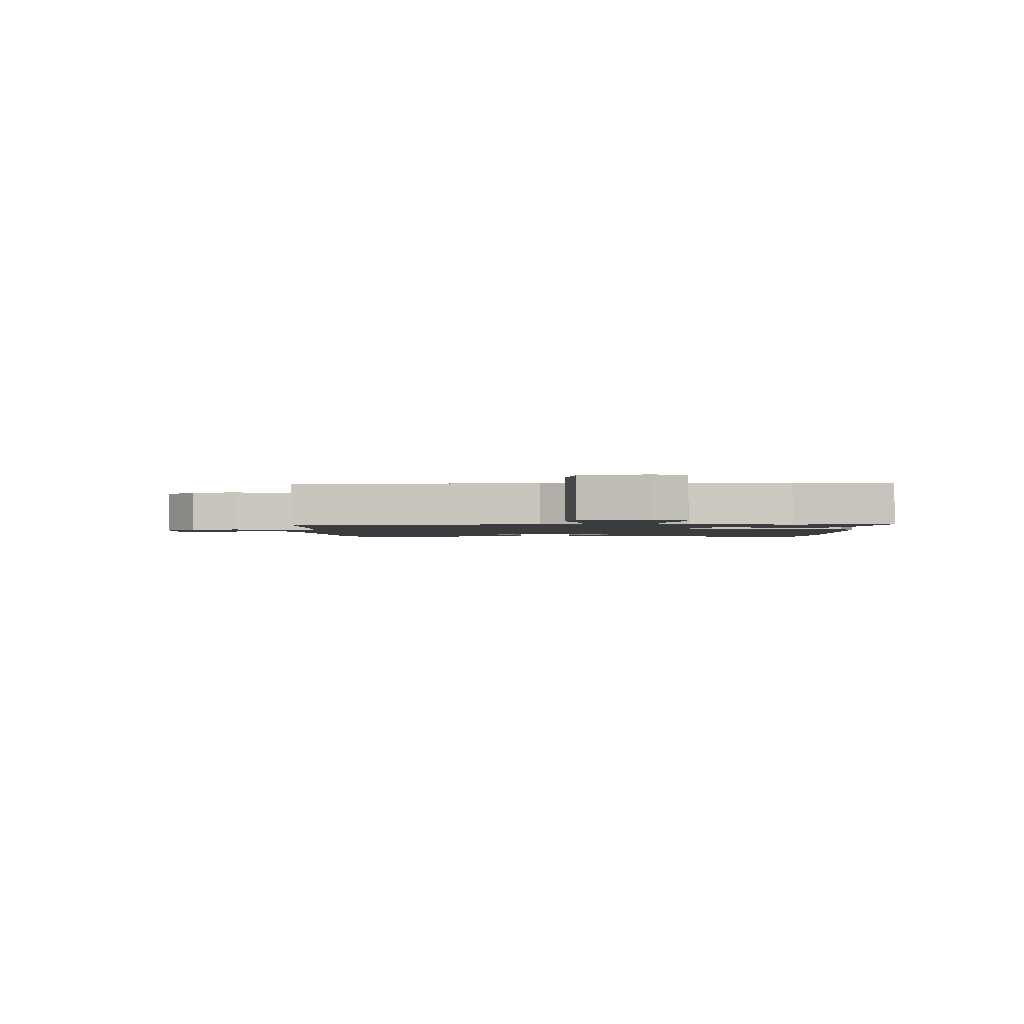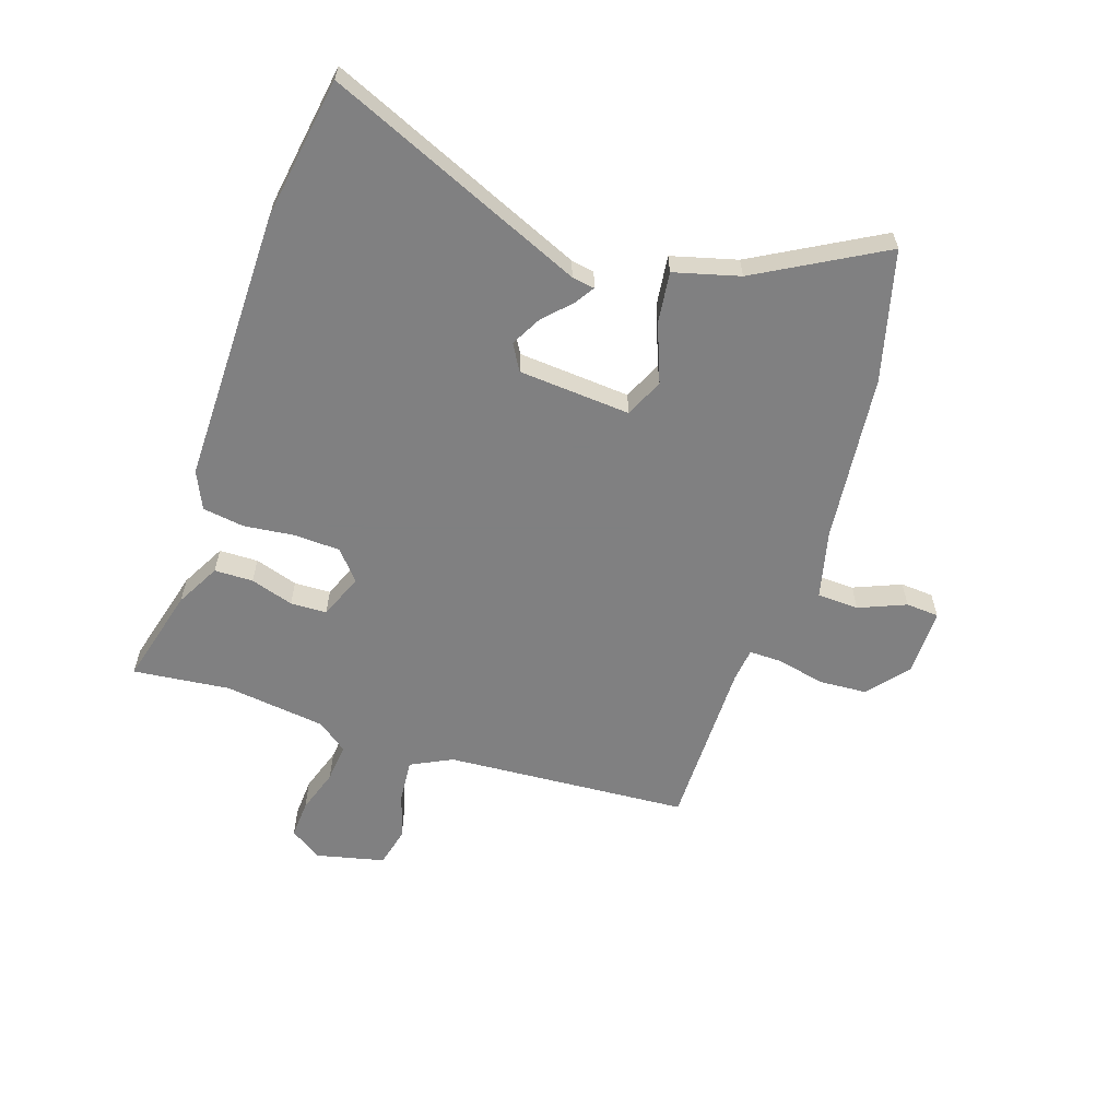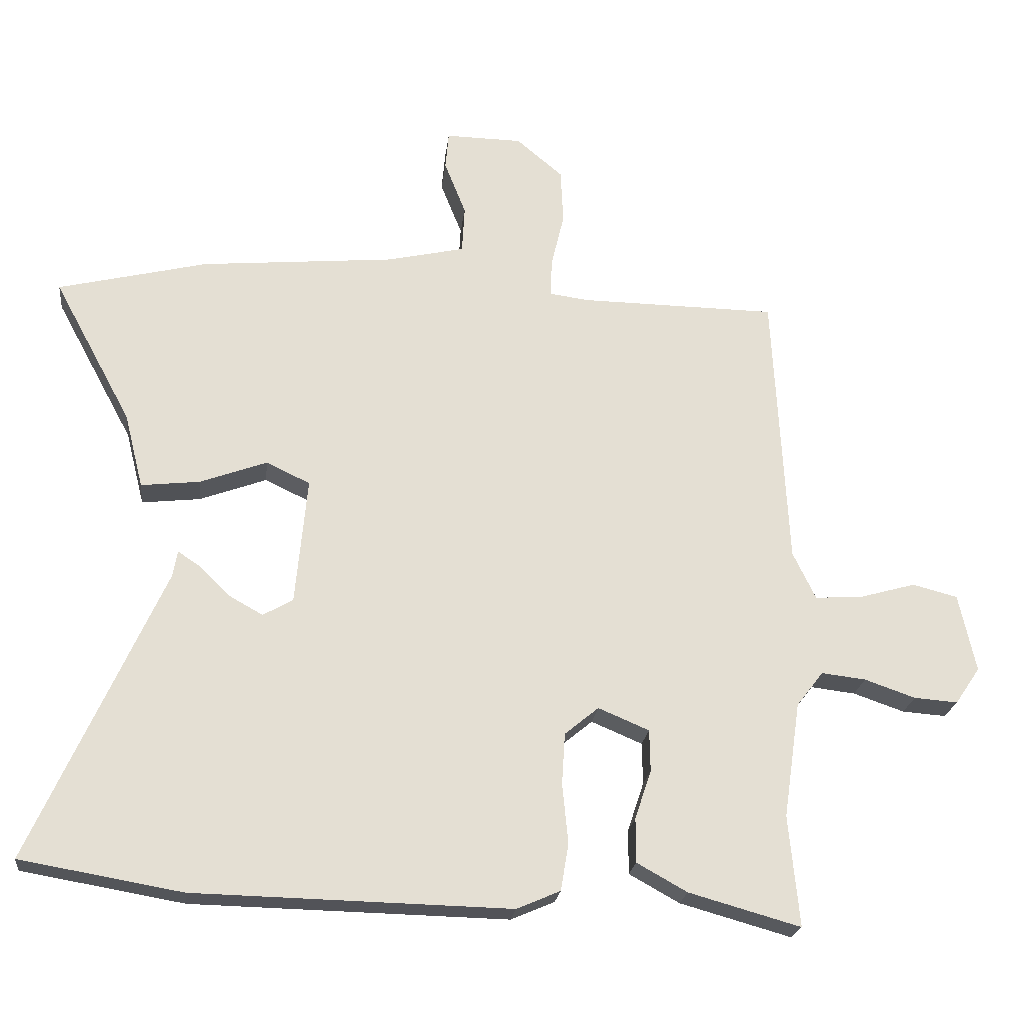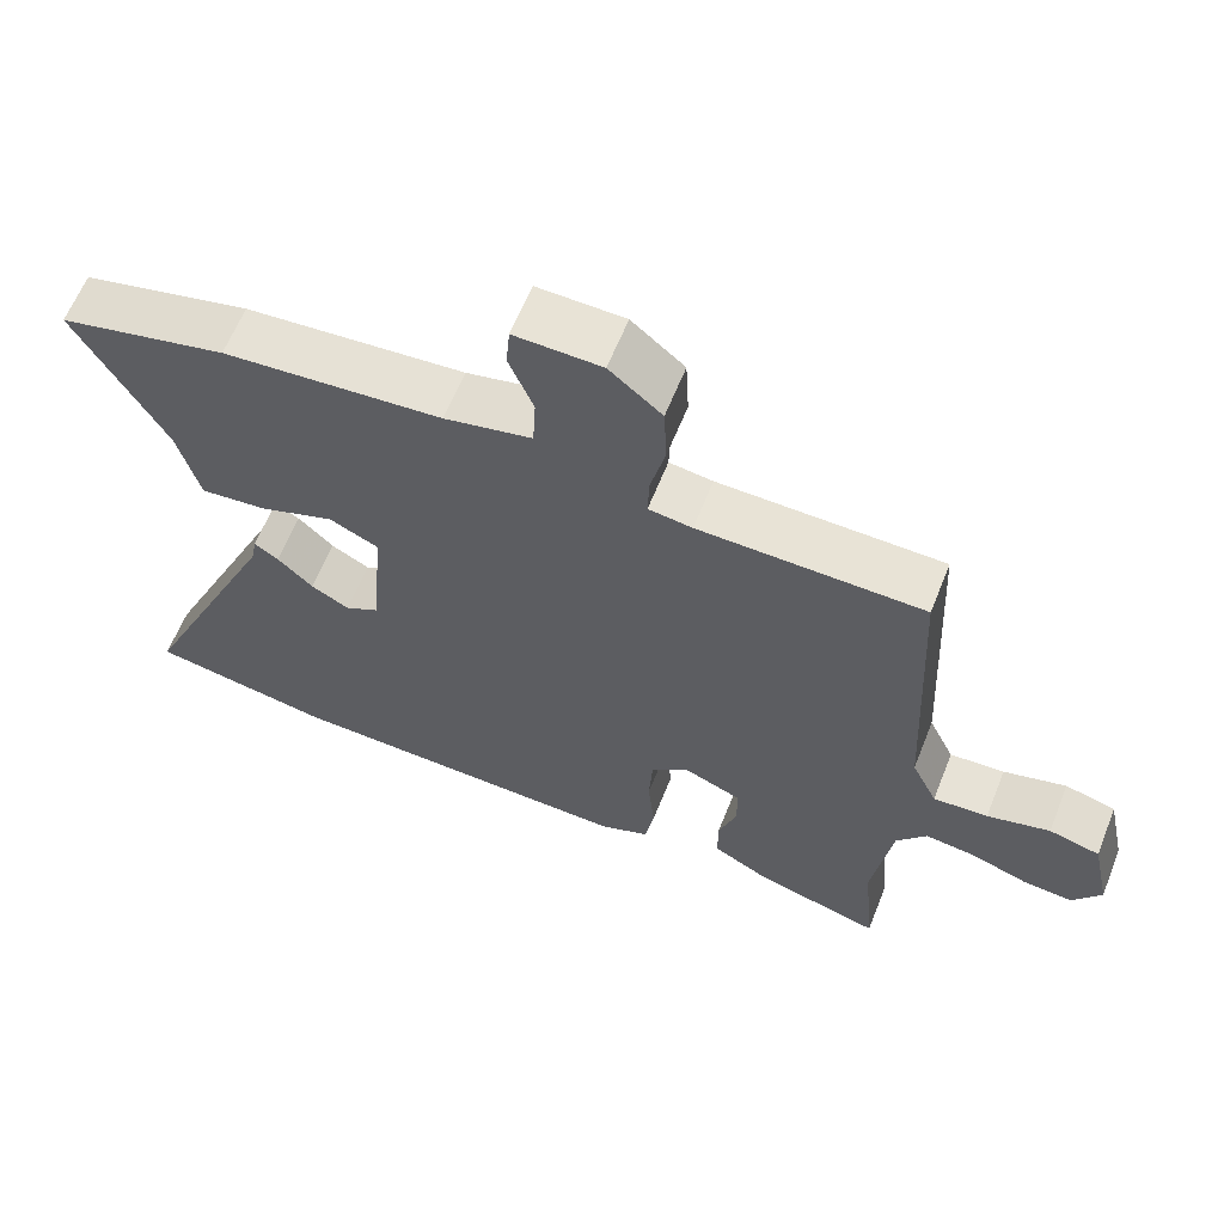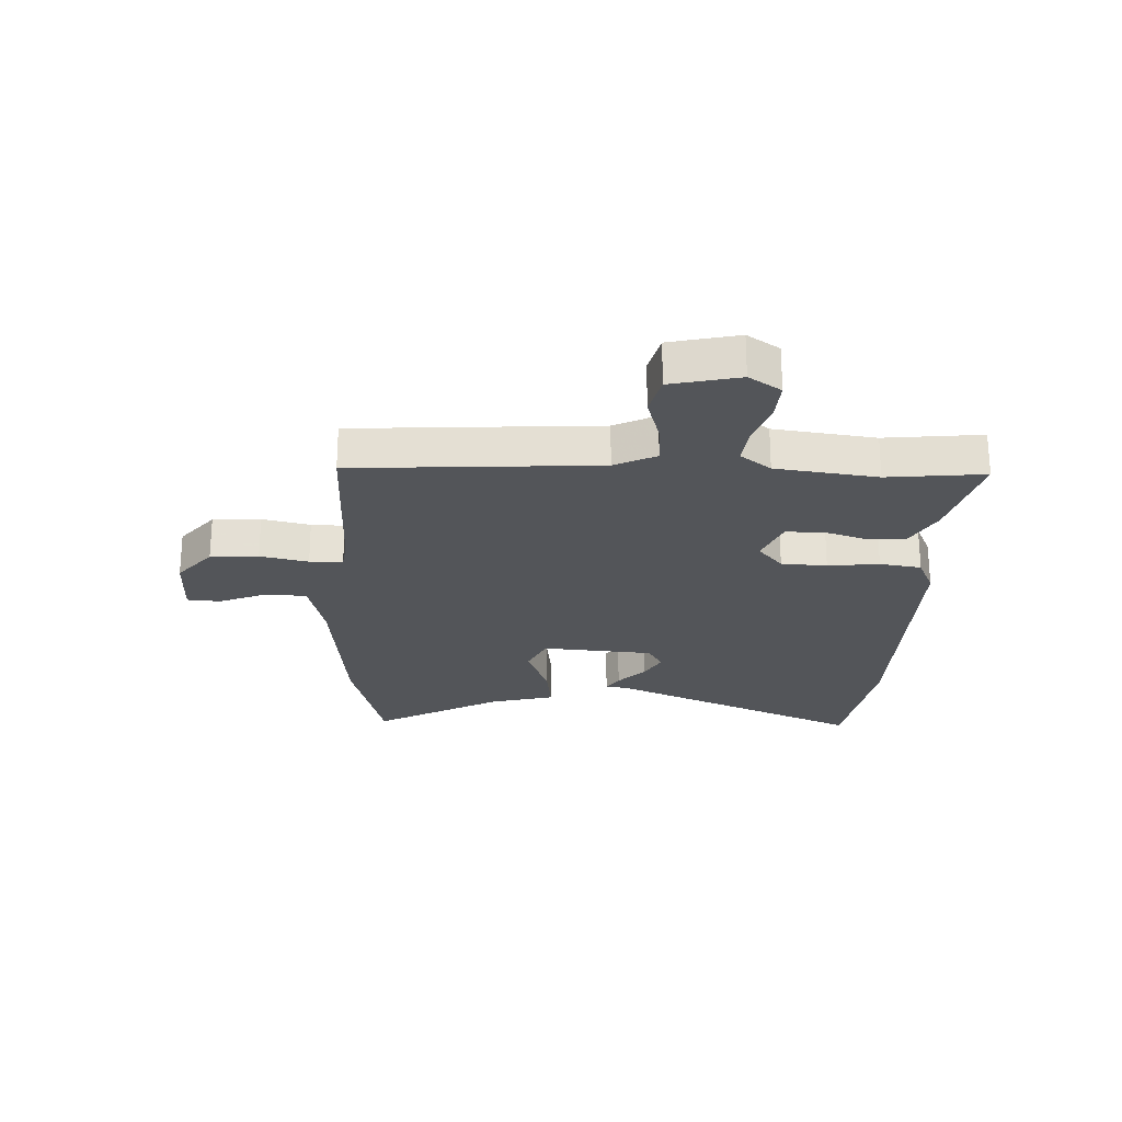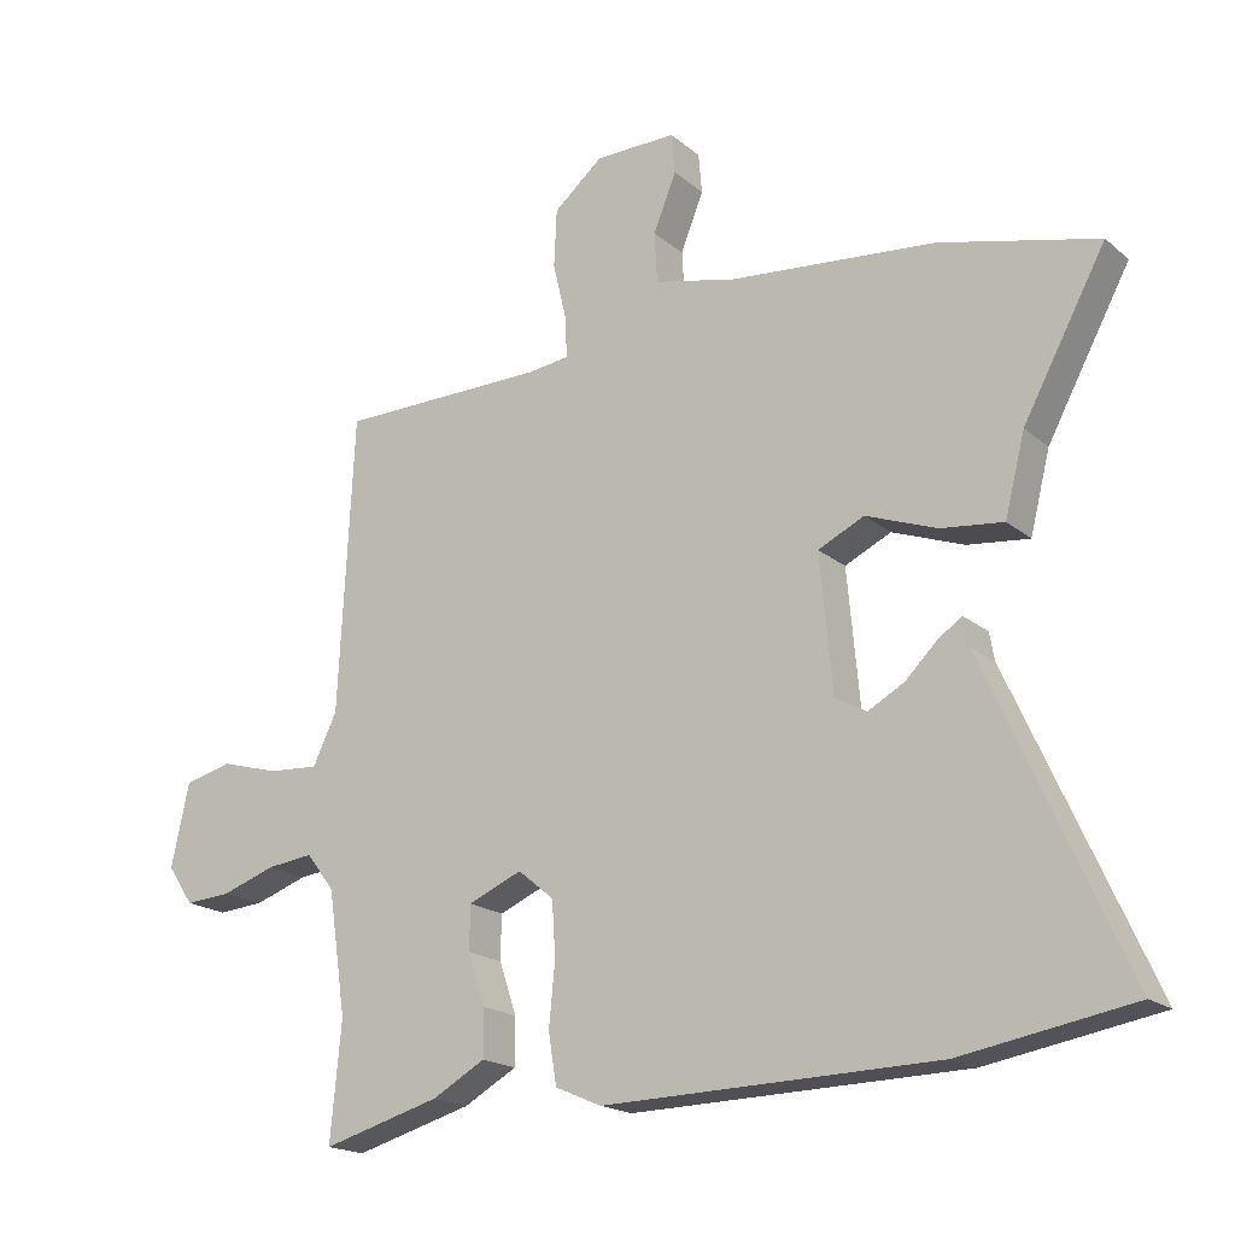
<metadata>
{"format":"obj","ext":"obj","renderer":"f3d","projection":"perspective","resolution":1024,"background":"white","views":[{"elev":-1.8,"azim":92.2,"up":"+Y"},{"elev":-60.0,"azim":-107.5,"up":"+Y"},{"elev":-22.5,"azim":-6.6,"up":"+Z"},{"elev":62.6,"azim":21.8,"up":"+Z"},{"elev":-24.2,"azim":88.3,"up":"+Y"},{"elev":-18.7,"azim":-146.6,"up":"+Z"}]}
</metadata>
<code>
v 0.488 0.07 -0.373
v 0.504 0.07 -0.543
v 0.333 0.07 -0.495
v 0.256 0.07 -0.452
v 0.256 0.07 -0.384
v 0.281 0.07 -0.309
v 0.28 0.07 -0.245
v 0.202 0.07 -0.212
v 0.15 0.07 -0.255
v 0.145 0.07 -0.335
v 0.154 0.07 -0.425
v 0.142 0.07 -0.498
v 0.075 0.07 -0.527
v -0.409 0.07 -0.516
v -0.657 0.07 -0.473
v -0.455 0.07 -0.024
v -0.448 0.07 0.016
v -0.415 0.07 -0.006
v -0.367 0.07 -0.053
v -0.315 0.07 -0.082
v -0.269 0.07 -0.056
v -0.251 0.07 0.14
v -0.318 0.07 0.172
v -0.421 0.07 0.134
v -0.511 0.07 0.124
v -0.54 0.07 0.239
v -0.66 0.07 0.461
v -0.431 0.07 0.517
v -0.133 0.07 0.544
v -0.014 0.07 0.571
v -0.01 0.07 0.644
v -0.043 0.07 0.727
v -0.038 0.07 0.785
v 0.08 0.07 0.783
v 0.151 0.07 0.723
v 0.155 0.07 0.639
v 0.135 0.07 0.555
v 0.133 0.07 0.497
v 0.192 0.07 0.489
v 0.495 0.07 0.485
v 0.517 0.07 0.056
v 0.552 0.07 -0.017
v 0.626 0.07 -0.012
v 0.711 0.07 0.012
v 0.78 0.07 -0.006
v 0.806 0.07 -0.126
v 0.768 0.07 -0.182
v 0.701 0.07 -0.177
v 0.623 0.07 -0.15
v 0.555 0.07 -0.142
v 0.514 0.07 -0.195
v 0.488 0 -0.373
v 0.504 0 -0.543
v 0.333 0 -0.495
v 0.256 0 -0.452
v 0.256 0 -0.384
v 0.281 0 -0.309
v 0.28 0 -0.245
v 0.202 0 -0.212
v 0.15 0 -0.255
v 0.145 0 -0.335
v 0.154 0 -0.425
v 0.142 0 -0.498
v 0.075 0 -0.527
v -0.409 0 -0.516
v -0.657 0 -0.473
v -0.455 0 -0.024
v -0.448 0 0.016
v -0.415 0 -0.006
v -0.367 0 -0.053
v -0.315 0 -0.082
v -0.269 0 -0.056
v -0.251 0 0.14
v -0.318 0 0.172
v -0.421 0 0.134
v -0.511 0 0.124
v -0.54 0 0.239
v -0.66 0 0.461
v -0.431 0 0.517
v -0.133 0 0.544
v -0.014 0 0.571
v -0.01 0 0.644
v -0.043 0 0.727
v -0.038 0 0.785
v 0.08 0 0.783
v 0.151 0 0.723
v 0.155 0 0.639
v 0.135 0 0.555
v 0.133 0 0.497
v 0.192 0 0.489
v 0.495 0 0.485
v 0.517 0 0.056
v 0.552 0 -0.017
v 0.626 0 -0.012
v 0.711 0 0.012
v 0.78 0 -0.006
v 0.806 0 -0.126
v 0.768 0 -0.182
v 0.701 0 -0.177
v 0.623 0 -0.15
v 0.555 0 -0.142
v 0.514 0 -0.195
f 47 48 49
f 46 47 49
f 45 46 49
f 44 45 49
f 43 44 49
f 42 43 49 50
f 41 42 50 51
f 41 51 1
f 40 41 1
f 39 40 1
f 35 36 37
f 34 35 37
f 33 34 37
f 32 33 37
f 31 32 37
f 30 31 37 38
f 29 30 38
f 28 29 38
f 27 28 38
f 26 27 38
f 26 38 39
f 25 26 39
f 24 25 39
f 23 24 39
f 16 17 18 19
f 16 19 20
f 15 16 20
f 14 15 20
f 13 14 20
f 12 13 20
f 11 12 20
f 10 11 20
f 9 10 20 21
f 4 5 6
f 3 4 6
f 2 3 6
f 1 2 6
f 1 6 7
f 39 1 7
f 22 23 39
f 21 22 39
f 9 21 39
f 8 9 39
f 7 8 39
f 100 99 98
f 100 98 97
f 100 97 96
f 100 96 95
f 100 95 94
f 101 100 94 93
f 102 101 93 92
f 52 102 92
f 52 92 91
f 52 91 90
f 88 87 86
f 88 86 85
f 88 85 84
f 88 84 83
f 88 83 82
f 89 88 82 81
f 89 81 80
f 89 80 79
f 89 79 78
f 89 78 77
f 90 89 77
f 90 77 76
f 90 76 75
f 90 75 74
f 70 69 68 67
f 71 70 67
f 71 67 66
f 71 66 65
f 71 65 64
f 71 64 63
f 71 63 62
f 71 62 61
f 72 71 61 60
f 57 56 55
f 57 55 54
f 57 54 53
f 57 53 52
f 58 57 52
f 58 52 90
f 90 74 73
f 90 73 72
f 90 72 60
f 90 60 59
f 90 59 58
f 1 52 53 2
f 2 53 54 3
f 3 54 55 4
f 4 55 56 5
f 5 56 57 6
f 6 57 58 7
f 7 58 59 8
f 8 59 60 9
f 9 60 61 10
f 10 61 62 11
f 11 62 63 12
f 12 63 64 13
f 13 64 65 14
f 14 65 66 15
f 15 66 67 16
f 16 67 68 17
f 17 68 69 18
f 18 69 70 19
f 19 70 71 20
f 20 71 72 21
f 21 72 73 22
f 22 73 74 23
f 23 74 75 24
f 24 75 76 25
f 25 76 77 26
f 26 77 78 27
f 27 78 79 28
f 28 79 80 29
f 29 80 81 30
f 30 81 82 31
f 31 82 83 32
f 32 83 84 33
f 33 84 85 34
f 34 85 86 35
f 35 86 87 36
f 36 87 88 37
f 37 88 89 38
f 38 89 90 39
f 39 90 91 40
f 40 91 92 41
f 41 92 93 42
f 42 93 94 43
f 43 94 95 44
f 44 95 96 45
f 45 96 97 46
f 46 97 98 47
f 47 98 99 48
f 48 99 100 49
f 49 100 101 50
f 50 101 102 51
f 51 102 52 1

</code>
